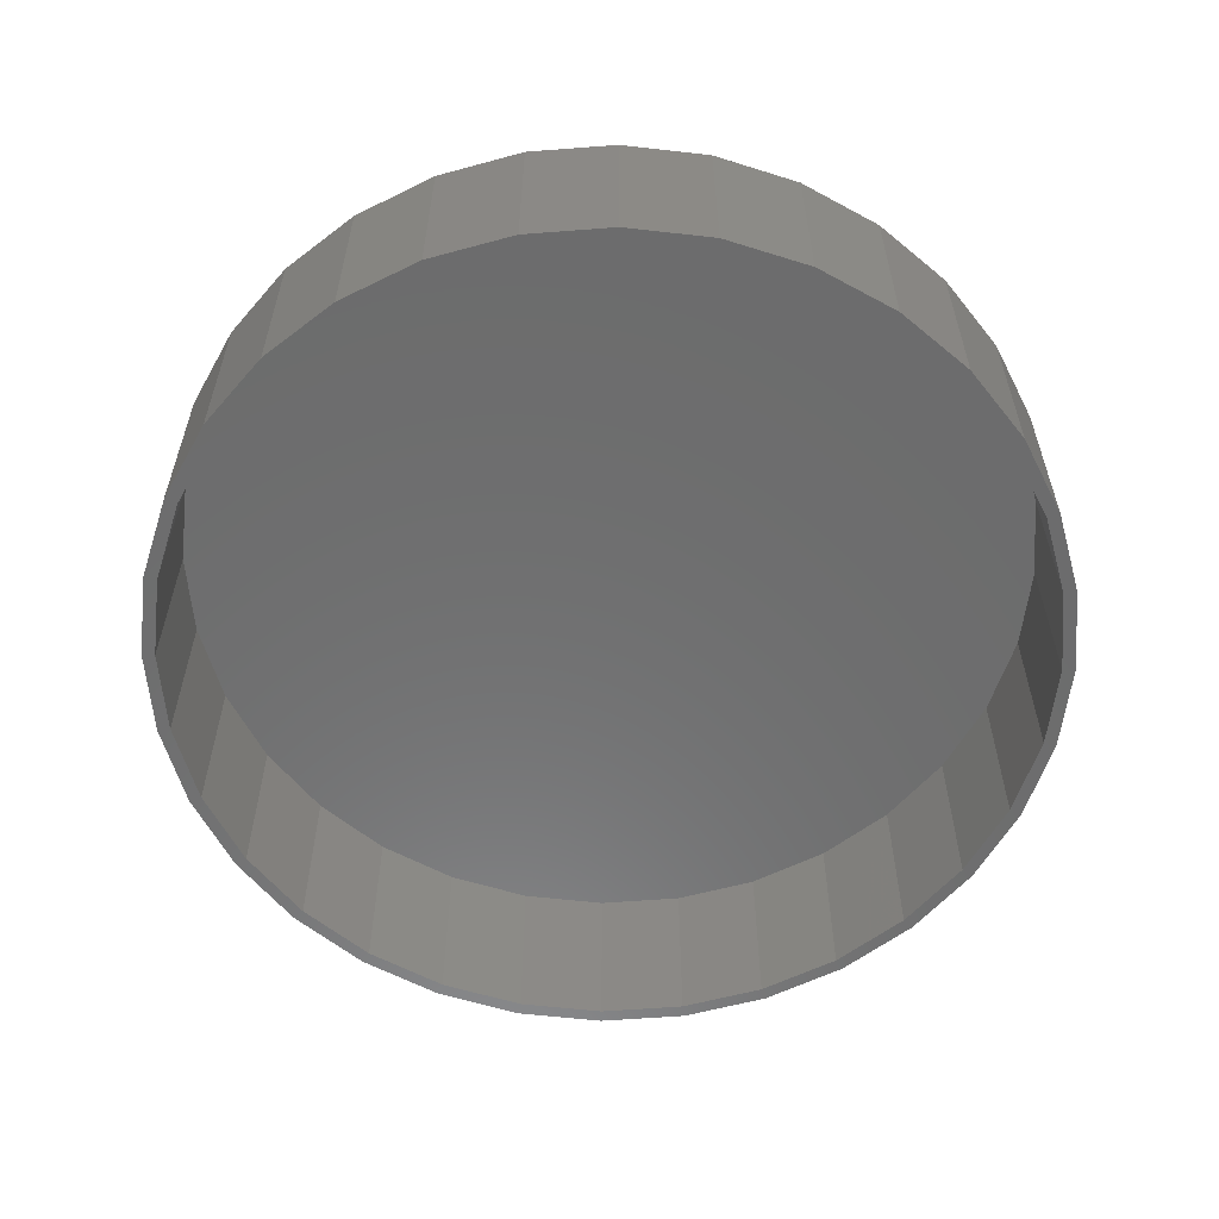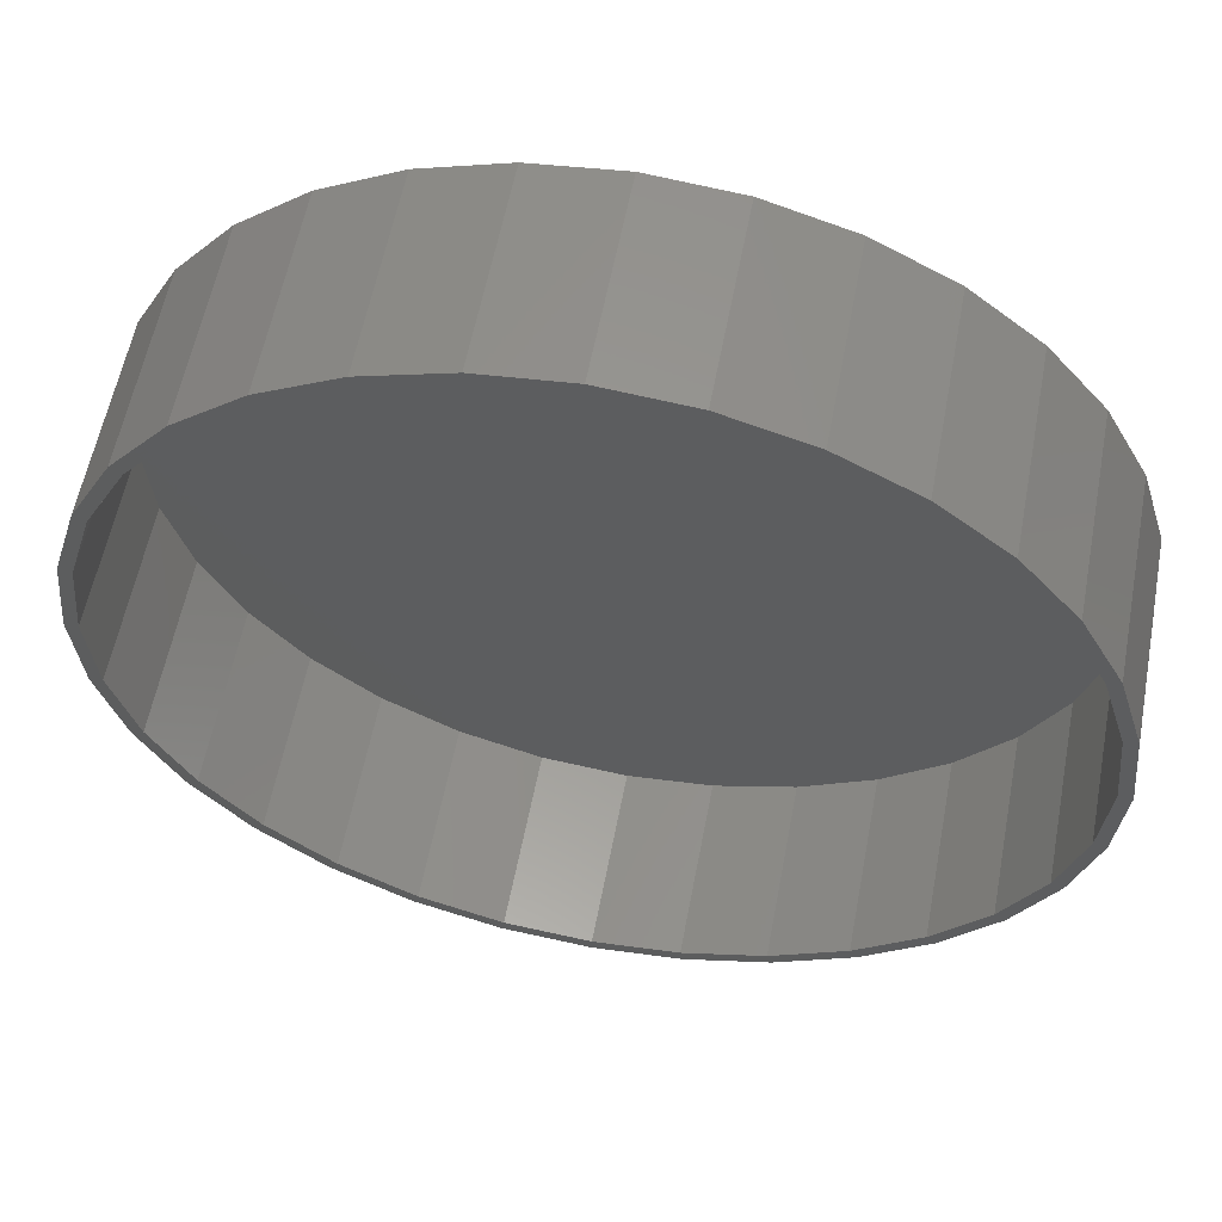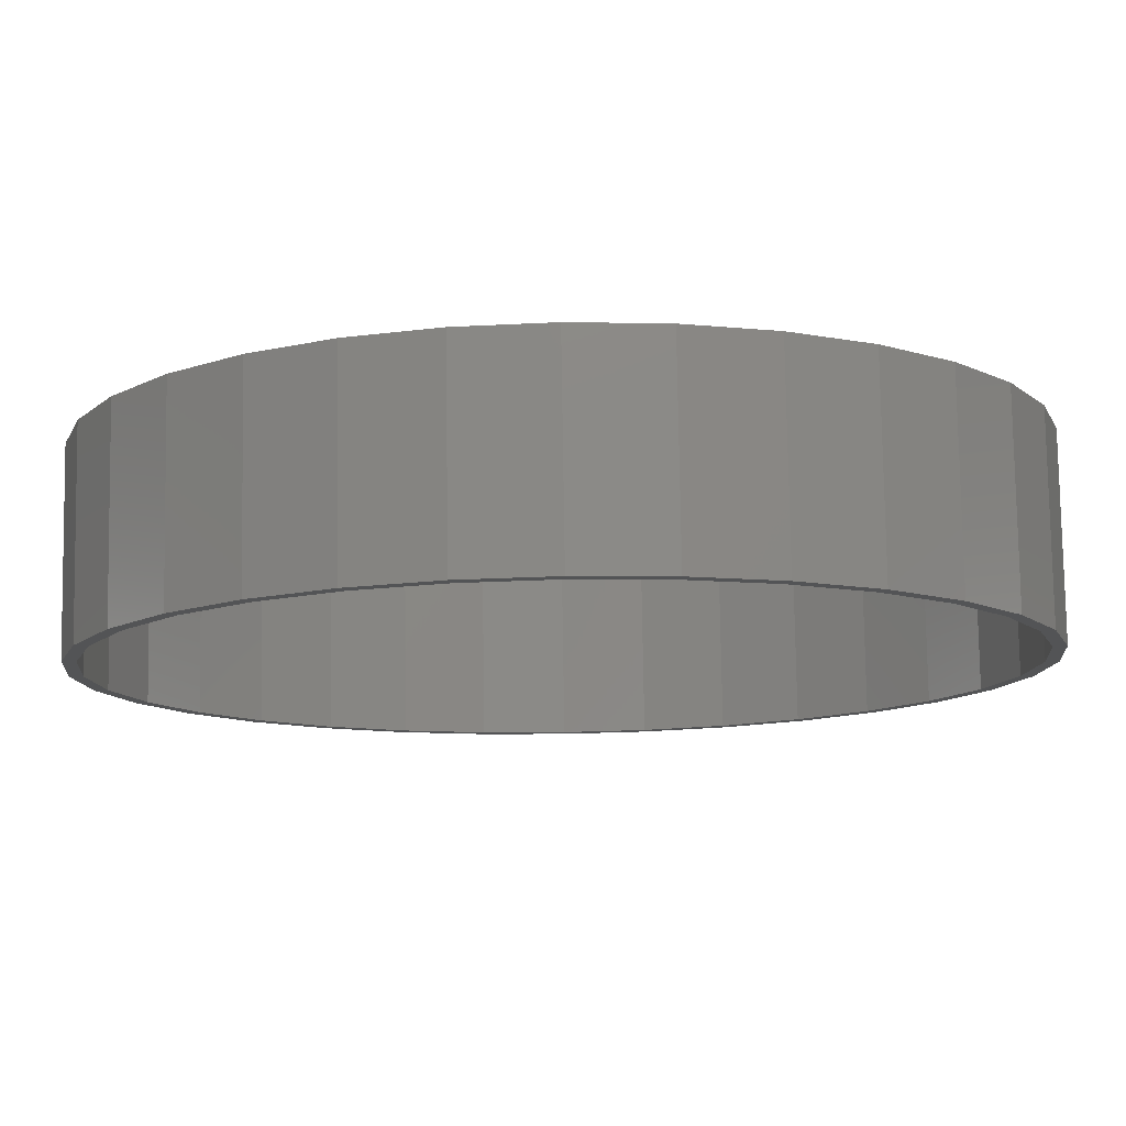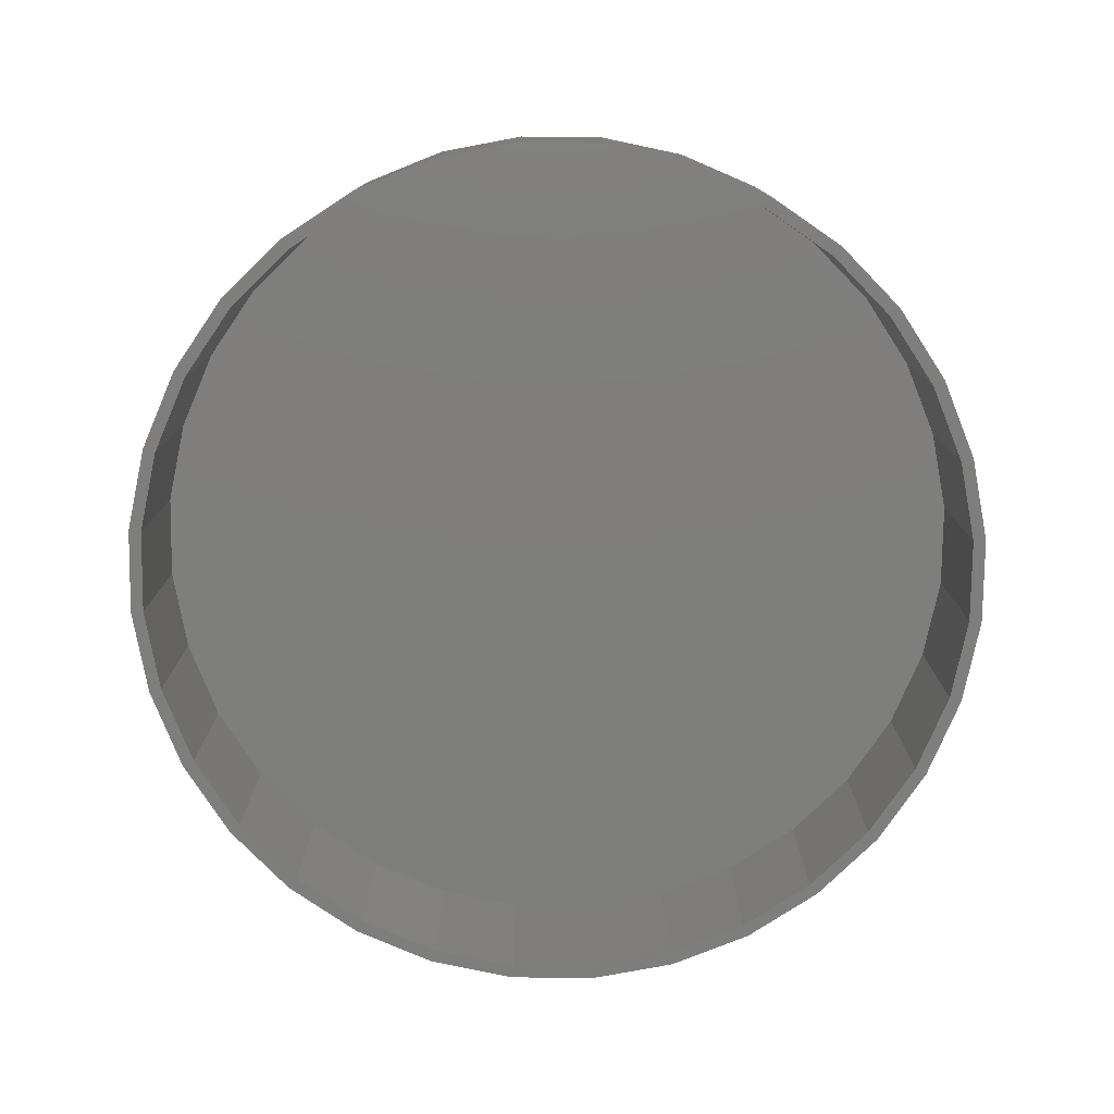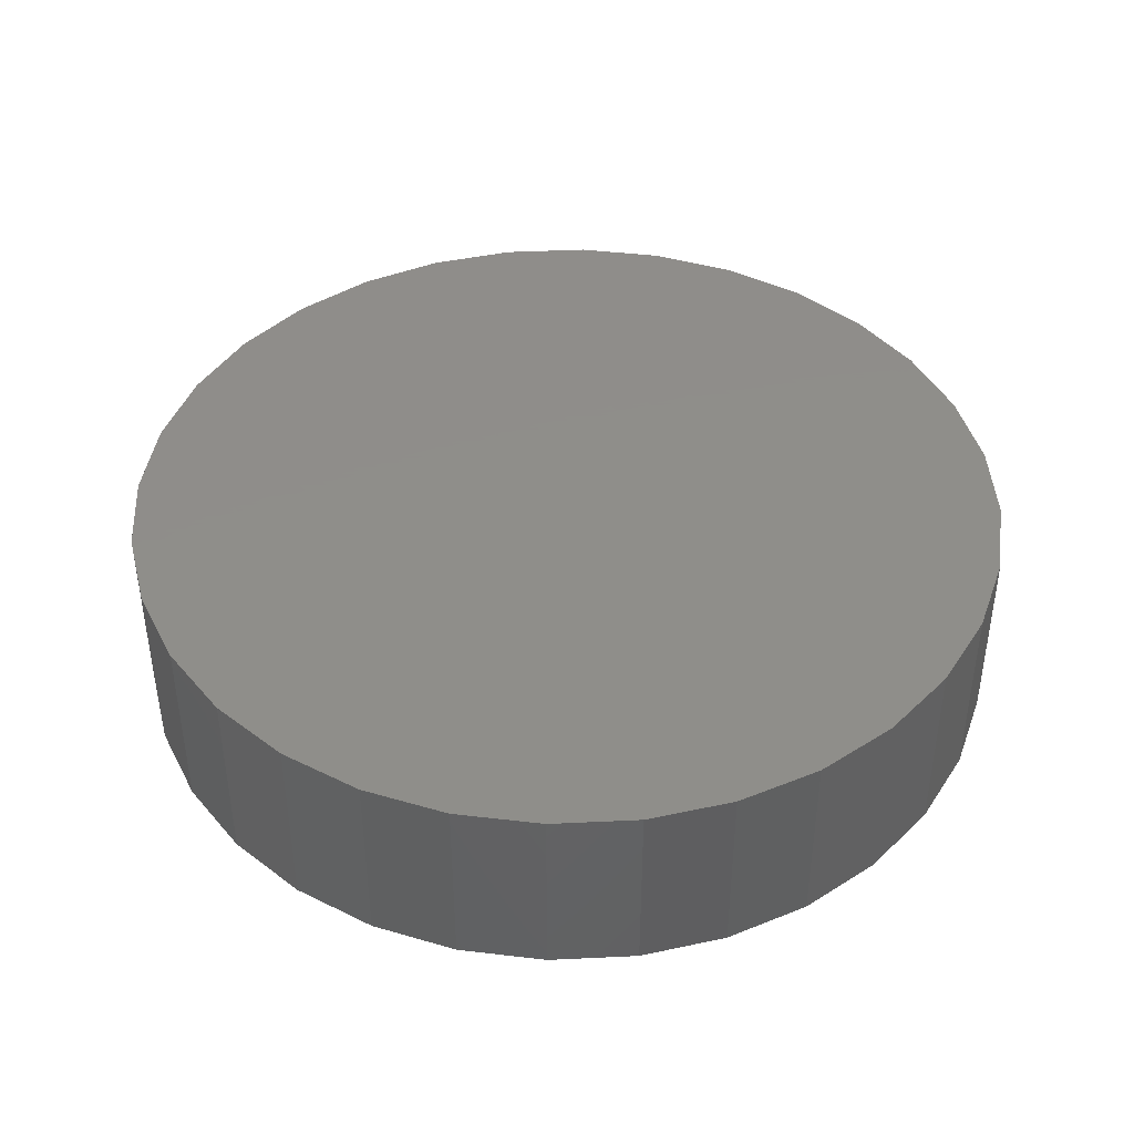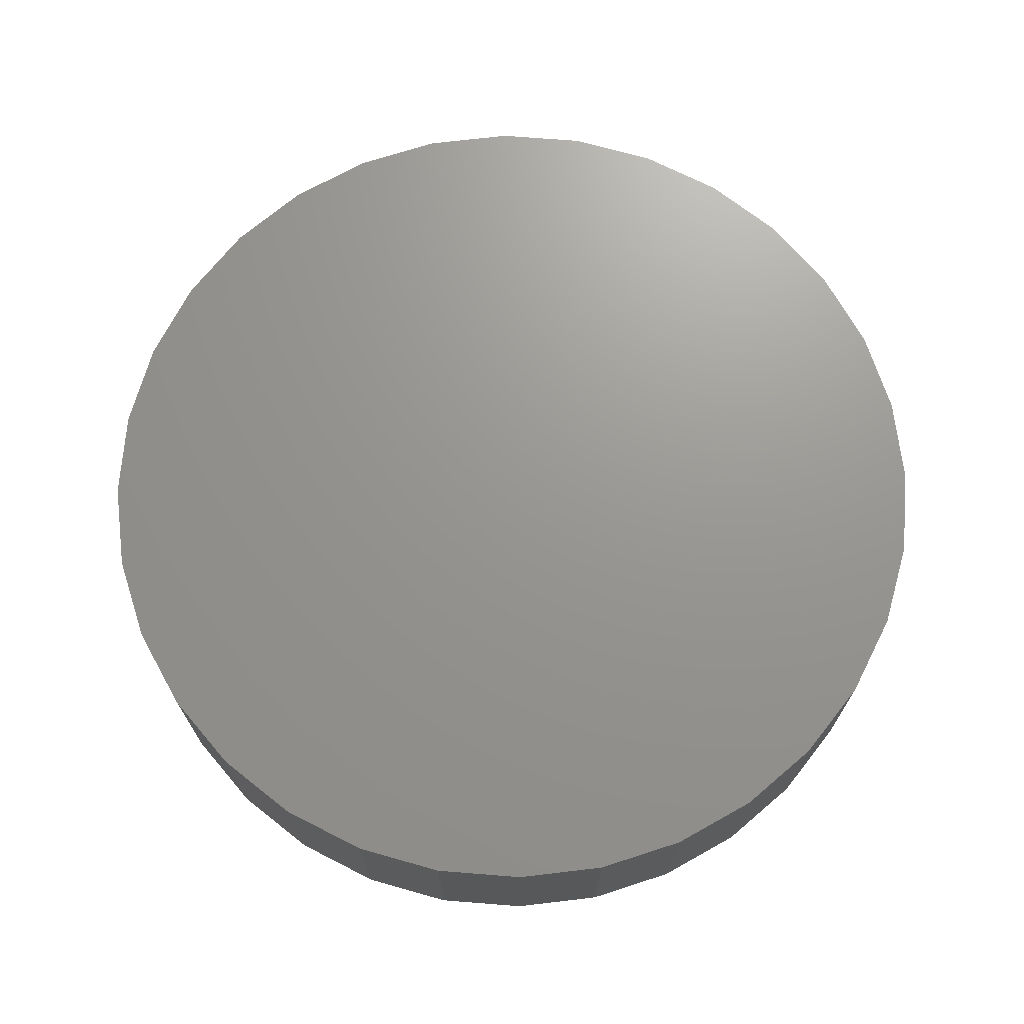
<metadata>
{"format":"stl","ext":"stl","renderer":"f3d","projection":"perspective","resolution":1024,"background":"white","views":[{"elev":-58.5,"azim":-136.1,"up":"+Z"},{"elev":57.8,"azim":-169.3,"up":"+Y"},{"elev":78.9,"azim":179.1,"up":"+Y"},{"elev":-77.9,"azim":38.7,"up":"+Z"},{"elev":42.5,"azim":-132.6,"up":"+Z"},{"elev":70.4,"azim":88.9,"up":"+Z"}]}
</metadata>
<code>
# stl→obj: 128 verts, 252 faces
v 0.007895 0.2684 0
v 0.007895 0.2606 0
v -0.04447 0.2633 0
v -0.04295 0.2556 0
v -0.09483 0.248 0
v -0.09184 0.2408 0
v -0.1412 0.2232 0
v -0.1369 0.2167 0
v -0.1819 0.1898 0
v -0.1764 0.1843 0
v -0.2153 0.1491 0
v -0.2088 0.1448 0
v -0.2401 0.1027 0
v -0.2329 0.09973 0
v -0.2554 0.05237 0
v -0.2477 0.05084 0
v -0.2554 -0.05237 0
v -0.2477 -0.05084 0
v -0.2329 -0.09973 0
v -0.2401 -0.1027 0
v -0.2088 -0.1448 0
v -0.2153 -0.1491 0
v -0.1764 -0.1843 0
v -0.1819 -0.1898 0
v -0.1369 -0.2167 0
v -0.1412 -0.2232 0
v -0.09184 -0.2408 0
v -0.09483 -0.248 0
v -0.04295 -0.2556 0
v -0.04447 -0.2633 0
v 0.007895 -0.2606 0
v 0.007895 -0.2684 0
v 0.06026 0.2633 0
v 0.05874 0.2556 0
v 0.1106 0.248 0
v 0.1076 0.2408 0
v 0.157 0.2232 0
v 0.1527 0.2167 0
v 0.1977 0.1898 0
v 0.1922 0.1843 0
v 0.2311 0.1491 0
v 0.2246 0.1448 0
v 0.2559 0.1027 0
v 0.2487 0.09973 0
v 0.2712 0.05237 0
v 0.2635 0.05084 0
v 0.2685 0 0
v 0.2487 -0.09973 0
v 0.2635 -0.05084 0
v 0.2712 -0.05237 0
v 0.2559 -0.1027 0
v 0.2246 -0.1448 0
v 0.2311 -0.1491 0
v 0.1922 -0.1843 0
v 0.1977 -0.1898 0
v 0.1527 -0.2167 0
v 0.157 -0.2232 0
v 0.1076 -0.2408 0
v 0.1106 -0.248 0
v 0.05874 -0.2556 0
v 0.06026 -0.2633 0
v 0.2763 0 0
v -0.2605 3.287e-17 0
v -0.2527 -1.996e-16 0
v 0.05874 -0.2556 0.1094
v 0.1076 -0.2408 0.1094
v 0.1527 -0.2167 0.1094
v 0.1922 -0.1843 0.1094
v 0.2246 -0.1448 0.1094
v 0.2487 -0.09973 0.1094
v 0.2635 -0.05084 0.1094
v 0.2685 0 0.1094
v 0.007895 -0.2606 0.1094
v -0.04295 -0.2556 0.1094
v -0.09184 -0.2408 0.1094
v -0.1369 -0.2167 0.1094
v -0.1764 -0.1843 0.1094
v -0.2088 -0.1448 0.1094
v -0.2329 -0.09973 0.1094
v -0.2477 -0.05084 0.1094
v -0.2527 3.191e-17 0.1094
v -0.04295 0.2556 0.1094
v -0.09184 0.2408 0.1094
v -0.1369 0.2167 0.1094
v -0.1764 0.1843 0.1094
v -0.2088 0.1448 0.1094
v -0.2329 0.09973 0.1094
v -0.2477 0.05084 0.1094
v 0.007895 0.2606 0.1094
v 0.05874 0.2556 0.1094
v 0.1076 0.2408 0.1094
v 0.1527 0.2167 0.1094
v 0.1922 0.1843 0.1094
v 0.2246 0.1448 0.1094
v 0.2487 0.09973 0.1094
v 0.2635 0.05084 0.1094
v -0.04447 0.2633 0.1172
v 0.06026 0.2633 0.1172
v 0.007895 0.2684 0.1172
v 0.1106 0.248 0.1172
v -0.09483 0.248 0.1172
v 0.157 0.2232 0.1172
v -0.1412 0.2232 0.1172
v 0.1977 0.1898 0.1172
v -0.1819 0.1898 0.1172
v 0.2311 0.1491 0.1172
v -0.2153 0.1491 0.1172
v 0.2559 0.1027 0.1172
v -0.2401 0.1027 0.1172
v 0.2712 0.05237 0.1172
v -0.2554 0.05237 0.1172
v 0.2763 0 0.1172
v -0.2605 3.287e-17 0.1172
v 0.2712 -0.05237 0.1172
v -0.2554 -0.05237 0.1172
v 0.2559 -0.1027 0.1172
v -0.2401 -0.1027 0.1172
v 0.2311 -0.1491 0.1172
v -0.2153 -0.1491 0.1172
v 0.1977 -0.1898 0.1172
v -0.1819 -0.1898 0.1172
v 0.157 -0.2232 0.1172
v -0.1412 -0.2232 0.1172
v 0.1106 -0.248 0.1172
v -0.09483 -0.248 0.1172
v 0.06026 -0.2633 0.1172
v -0.04447 -0.2633 0.1172
v 0.007895 -0.2684 0.1172
f 1 2 3
f 3 2 4
f 4 5 3
f 6 5 4
f 7 5 6
f 8 7 6
f 9 7 8
f 10 9 8
f 11 9 10
f 12 11 10
f 13 11 12
f 14 13 12
f 15 13 14
f 16 15 14
f 17 18 19
f 19 20 17
f 20 19 21
f 21 22 20
f 22 21 23
f 23 24 22
f 24 23 25
f 25 26 24
f 26 25 27
f 27 28 26
f 28 27 29
f 29 30 28
f 29 31 30
f 32 30 31
f 1 33 2
f 34 2 33
f 35 34 33
f 35 36 34
f 36 35 37
f 37 38 36
f 38 37 39
f 39 40 38
f 40 39 41
f 41 42 40
f 42 41 43
f 43 44 42
f 44 43 45
f 45 46 44
f 46 45 47
f 48 49 50
f 51 48 50
f 52 48 51
f 53 52 51
f 54 52 53
f 55 54 53
f 56 54 55
f 57 56 55
f 58 56 57
f 59 58 57
f 60 58 59
f 61 60 59
f 31 60 61
f 32 31 61
f 62 50 49
f 62 49 47
f 62 47 45
f 63 15 16
f 63 16 64
f 63 64 18
f 63 18 17
f 31 65 60
f 60 65 66
f 60 66 58
f 58 66 67
f 58 67 56
f 56 67 68
f 56 68 54
f 54 68 69
f 54 69 52
f 52 69 70
f 52 70 48
f 48 70 71
f 48 71 49
f 49 71 72
f 49 72 47
f 65 31 73
f 73 31 29
f 73 29 74
f 74 29 27
f 74 27 75
f 75 27 25
f 75 25 76
f 76 25 23
f 76 23 77
f 77 23 21
f 77 21 78
f 78 21 19
f 78 19 79
f 79 19 18
f 79 18 80
f 80 18 64
f 80 64 81
f 2 82 4
f 4 82 83
f 4 83 6
f 6 83 84
f 6 84 8
f 8 84 85
f 8 85 10
f 10 85 86
f 10 86 12
f 12 86 87
f 12 87 14
f 14 87 88
f 14 88 16
f 16 88 81
f 16 81 64
f 82 2 89
f 89 2 34
f 89 34 90
f 90 34 36
f 90 36 91
f 91 36 38
f 91 38 92
f 92 38 40
f 92 40 93
f 93 40 42
f 93 42 94
f 94 42 44
f 94 44 95
f 95 44 46
f 95 46 96
f 96 46 47
f 96 47 72
f 89 90 82
f 83 82 90
f 91 83 90
f 65 74 66
f 73 74 65
f 74 75 66
f 66 75 76
f 66 76 67
f 67 76 77
f 67 77 68
f 68 77 78
f 68 78 69
f 69 78 79
f 69 79 70
f 70 79 80
f 70 80 71
f 71 80 81
f 71 81 72
f 72 81 88
f 72 88 96
f 96 88 87
f 96 87 95
f 95 87 86
f 95 86 94
f 94 86 85
f 94 85 93
f 93 85 84
f 93 84 92
f 92 84 83
f 92 83 91
f 97 98 99
f 98 97 100
f 100 97 101
f 100 101 102
f 102 101 103
f 102 103 104
f 104 103 105
f 104 105 106
f 106 105 107
f 106 107 108
f 108 107 109
f 108 109 110
f 110 109 111
f 110 111 112
f 112 111 113
f 112 113 114
f 114 113 115
f 114 115 116
f 116 115 117
f 116 117 118
f 118 117 119
f 118 119 120
f 120 119 121
f 120 121 122
f 122 121 123
f 122 123 124
f 124 123 125
f 124 125 126
f 126 125 127
f 126 127 128
f 62 112 50
f 50 112 114
f 50 114 51
f 51 114 116
f 51 116 53
f 53 116 118
f 53 118 55
f 55 118 120
f 55 120 57
f 57 120 122
f 57 122 59
f 59 122 124
f 59 124 61
f 61 124 126
f 61 126 32
f 32 126 128
f 32 128 30
f 30 128 127
f 30 127 28
f 28 127 125
f 28 125 26
f 26 125 123
f 26 123 24
f 24 123 121
f 24 121 22
f 22 121 119
f 22 119 20
f 20 119 117
f 20 117 17
f 17 117 115
f 17 115 63
f 63 115 113
f 63 113 15
f 15 113 111
f 15 111 13
f 13 111 109
f 13 109 11
f 11 109 107
f 11 107 9
f 9 107 105
f 9 105 7
f 7 105 103
f 7 103 5
f 5 103 101
f 5 101 3
f 3 101 97
f 3 97 1
f 1 97 99
f 1 99 33
f 33 99 98
f 33 98 35
f 35 98 100
f 35 100 37
f 37 100 102
f 37 102 39
f 39 102 104
f 39 104 41
f 41 104 106
f 41 106 43
f 43 106 108
f 43 108 45
f 45 108 110
f 45 110 62
f 62 110 112

</code>
